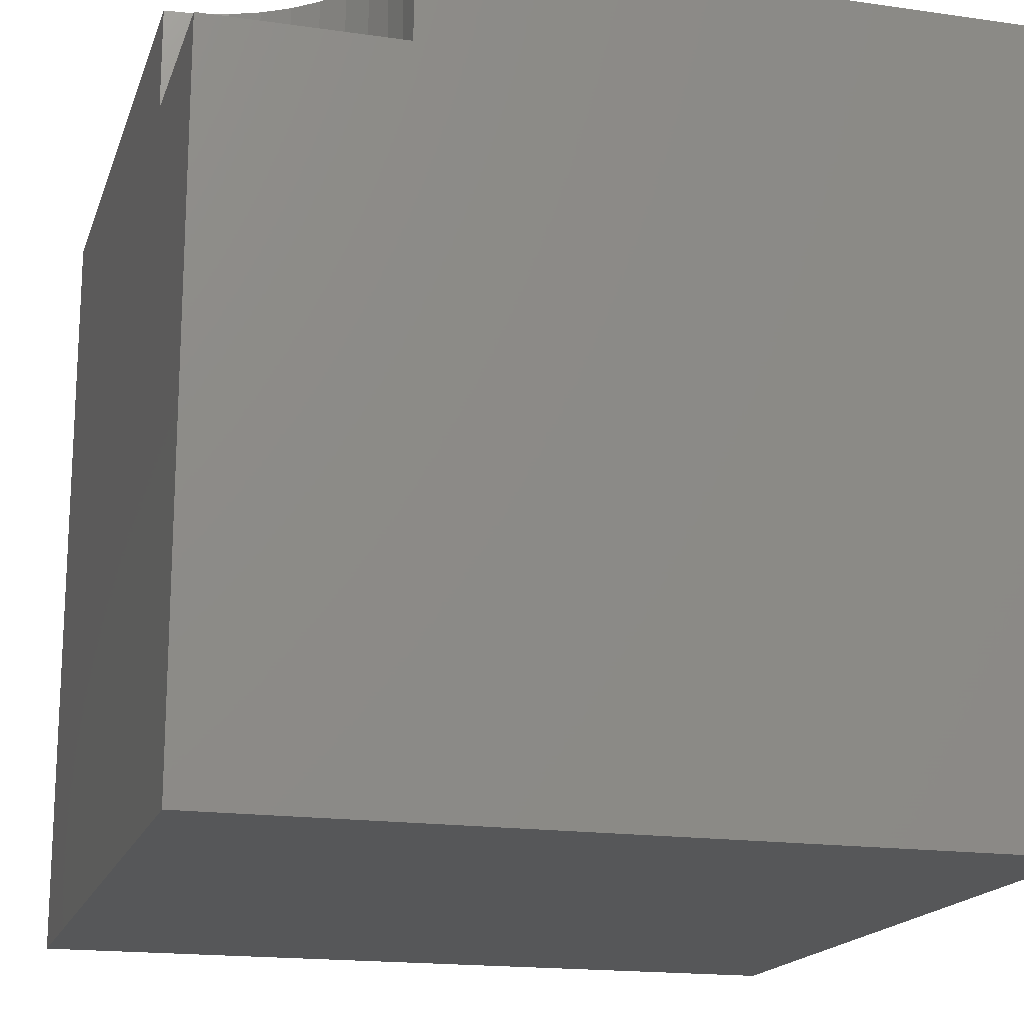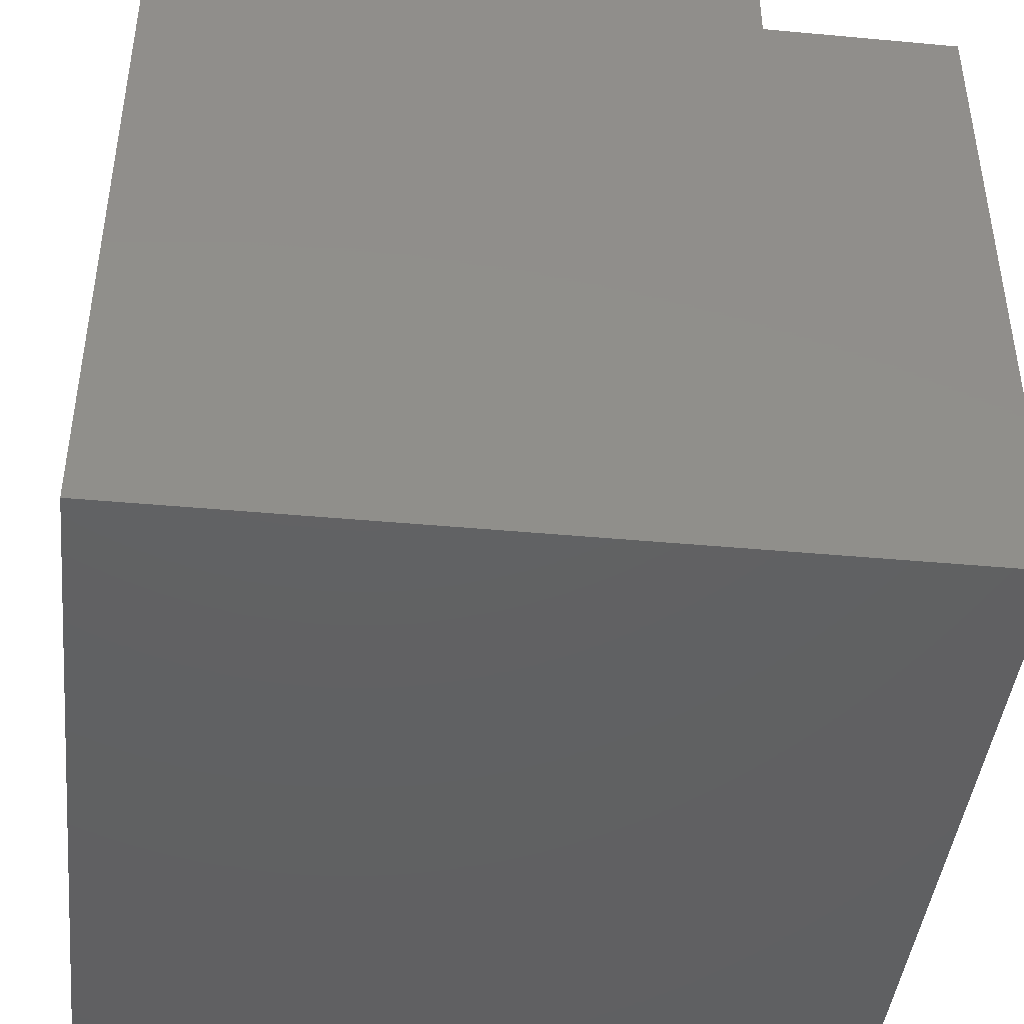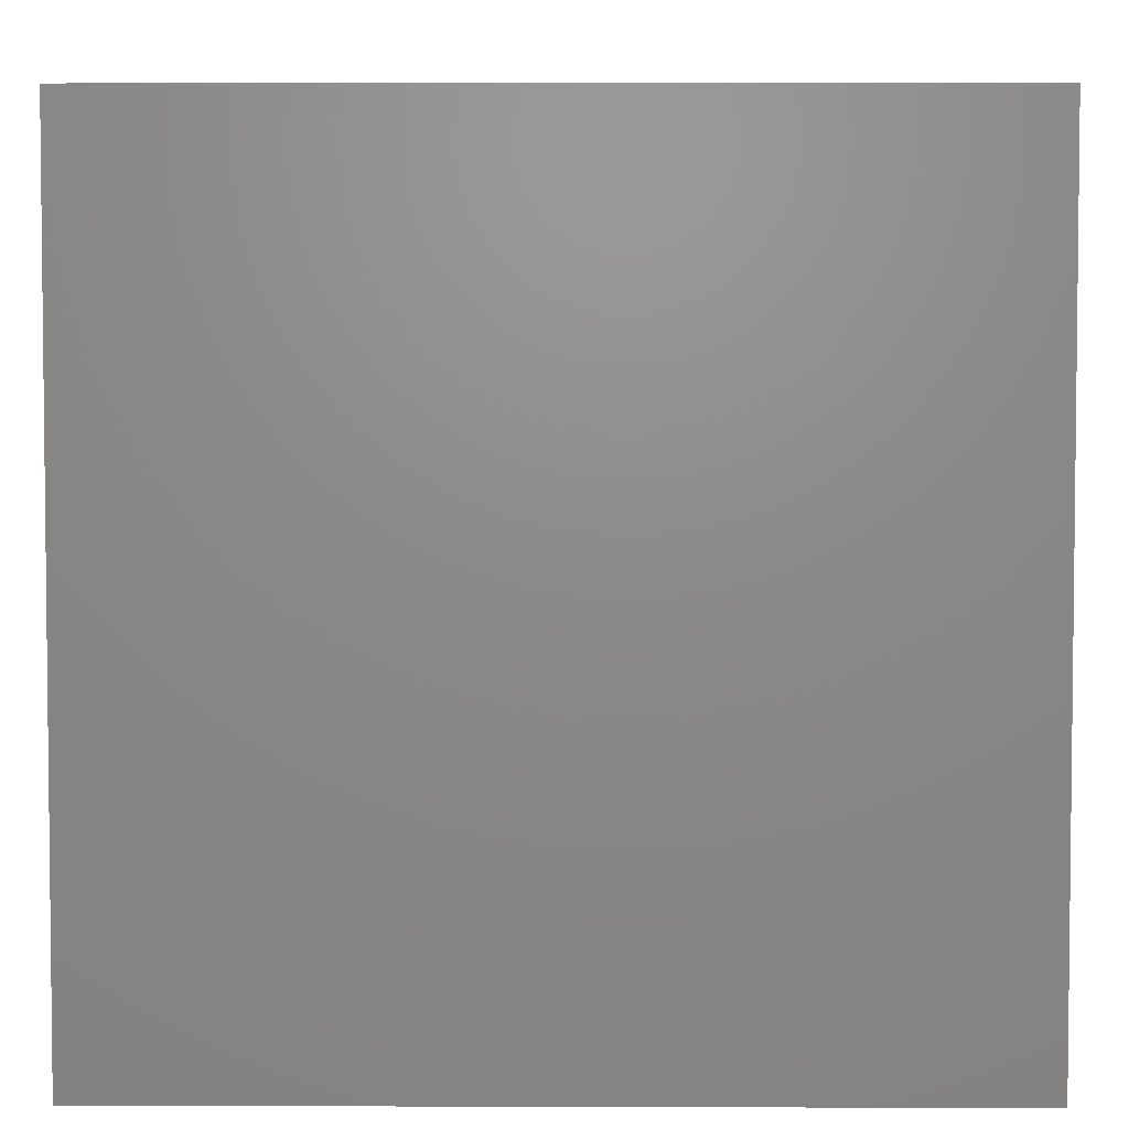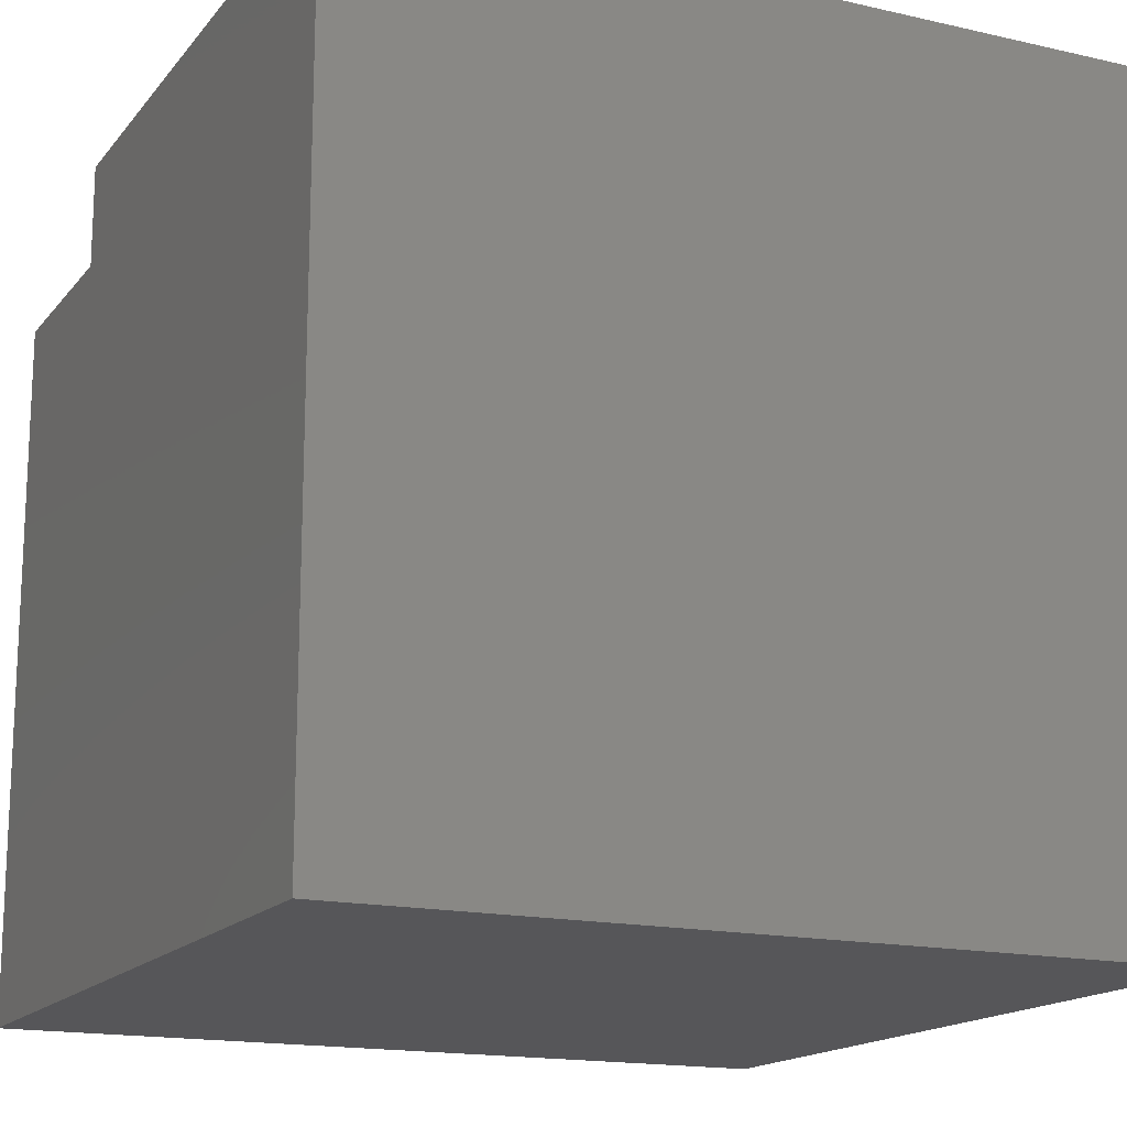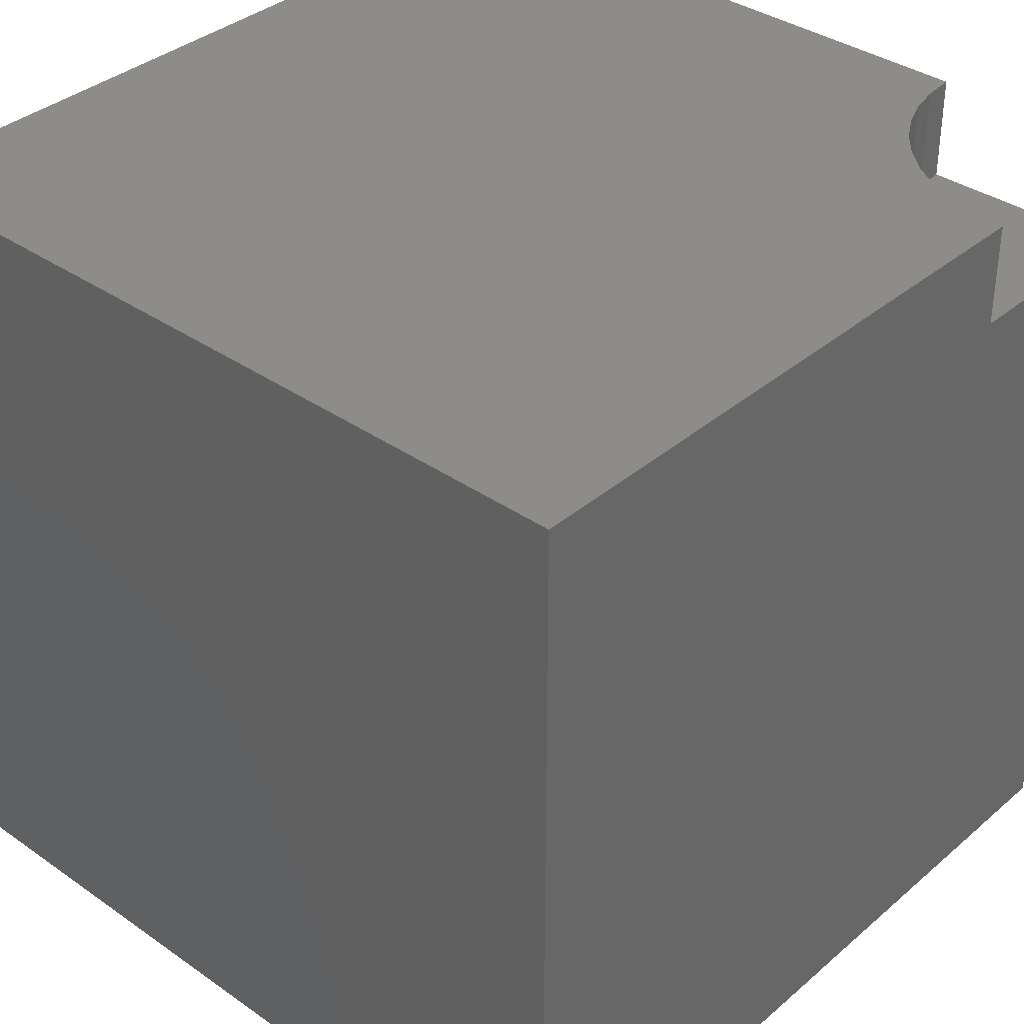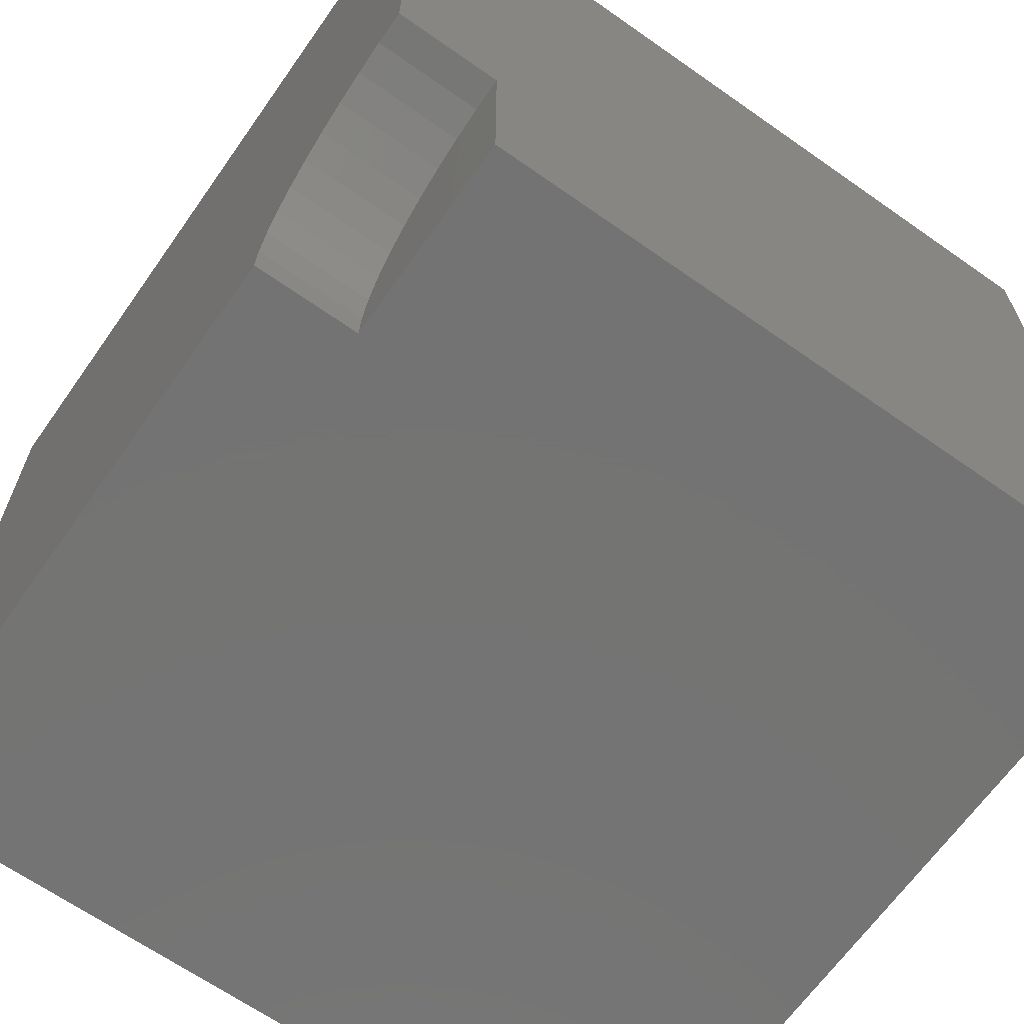
<metadata>
{"format":"stl","ext":"stl","renderer":"f3d","projection":"perspective","resolution":1024,"background":"white","views":[{"elev":-17.4,"azim":74.1,"up":"+Z"},{"elev":-43.3,"azim":-6.2,"up":"+Z"},{"elev":4.1,"azim":-89.4,"up":"+Z"},{"elev":-16.2,"azim":154.7,"up":"+Z"},{"elev":36.4,"azim":-47.8,"up":"+Z"},{"elev":-65.9,"azim":54.8,"up":"+Y"}]}
</metadata>
<code>
# stl→obj: 32 verts, 56 faces
v 0 10 10
v 0 10 0
v 0 0 10
v 0 0 0
v 9.618 2.412 10
v 10 2.442 10
v 10 10 10
v 7.558 0 10
v 7.588 0.3821 10
v 7.677 0.7547 10
v 7.824 1.109 10
v 8.024 1.436 10
v 8.273 1.727 10
v 8.564 1.976 10
v 8.891 2.176 10
v 9.245 2.323 10
v 10 0 8.729
v 10 0 0
v 10 2.442 8.729
v 10 10 0
v 7.558 0 8.729
v 9.618 2.412 8.729
v 9.245 2.323 8.729
v 8.891 2.176 8.729
v 8.564 1.976 8.729
v 8.273 1.727 8.729
v 8.024 1.436 8.729
v 7.824 1.109 8.729
v 7.677 0.7547 8.729
v 7.588 0.3821 8.729
v 7.558 2.991e-16 10
v 7.558 2.991e-16 8.729
f 1 2 3
f 3 2 4
f 5 6 7
f 8 9 3
f 3 9 10
f 3 10 1
f 10 11 1
f 1 11 12
f 1 12 13
f 13 14 1
f 1 14 15
f 1 15 7
f 7 15 16
f 7 16 5
f 17 18 19
f 19 18 20
f 19 20 6
f 6 20 7
f 2 20 4
f 4 20 18
f 7 20 1
f 1 20 2
f 8 3 21
f 21 3 4
f 21 4 17
f 17 4 18
f 19 6 5
f 19 5 22
f 22 5 16
f 22 16 23
f 23 16 15
f 23 15 24
f 24 15 14
f 24 14 25
f 25 14 13
f 25 13 26
f 26 13 12
f 26 12 27
f 27 12 11
f 27 11 28
f 28 11 10
f 28 10 29
f 29 10 9
f 29 9 30
f 30 9 31
f 30 31 32
f 30 21 17
f 19 22 17
f 17 22 23
f 17 23 24
f 27 28 17
f 17 28 29
f 17 29 30
f 24 25 17
f 17 25 26
f 17 26 27

</code>
